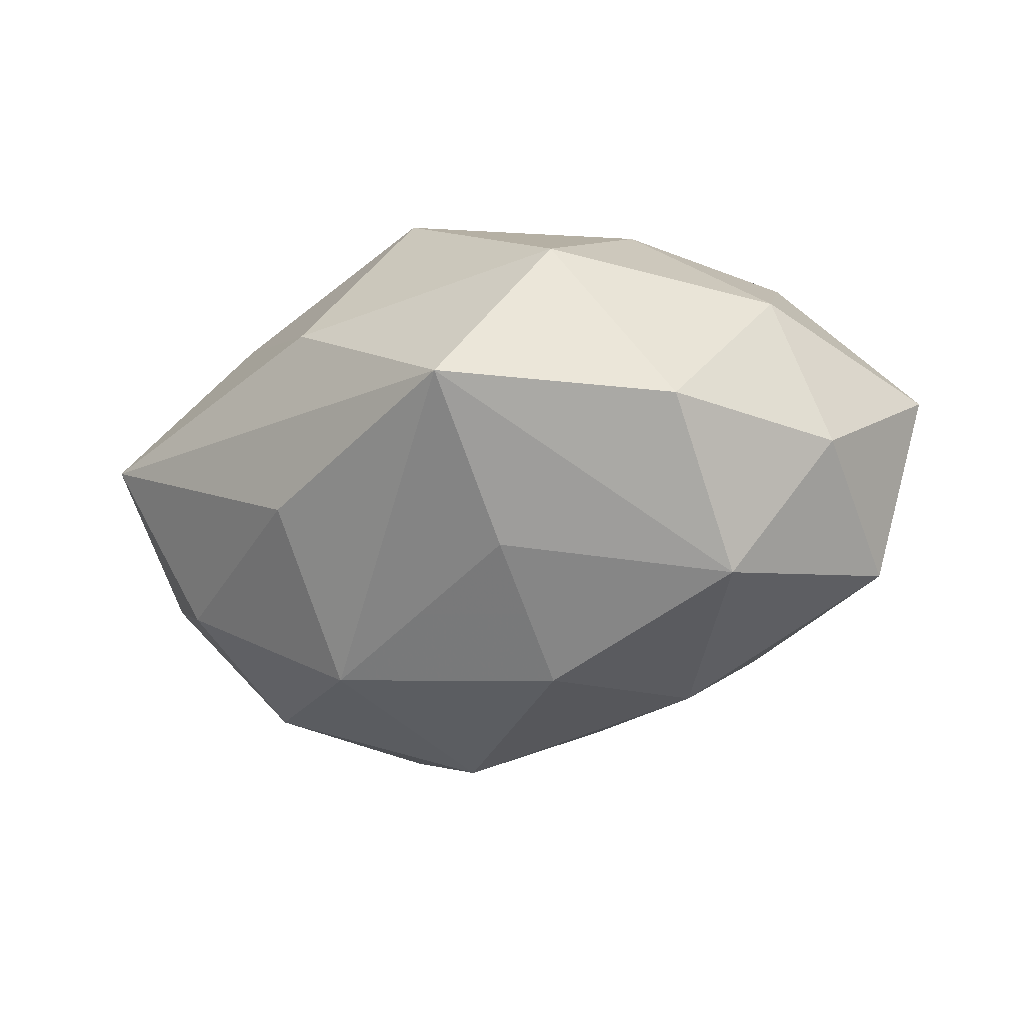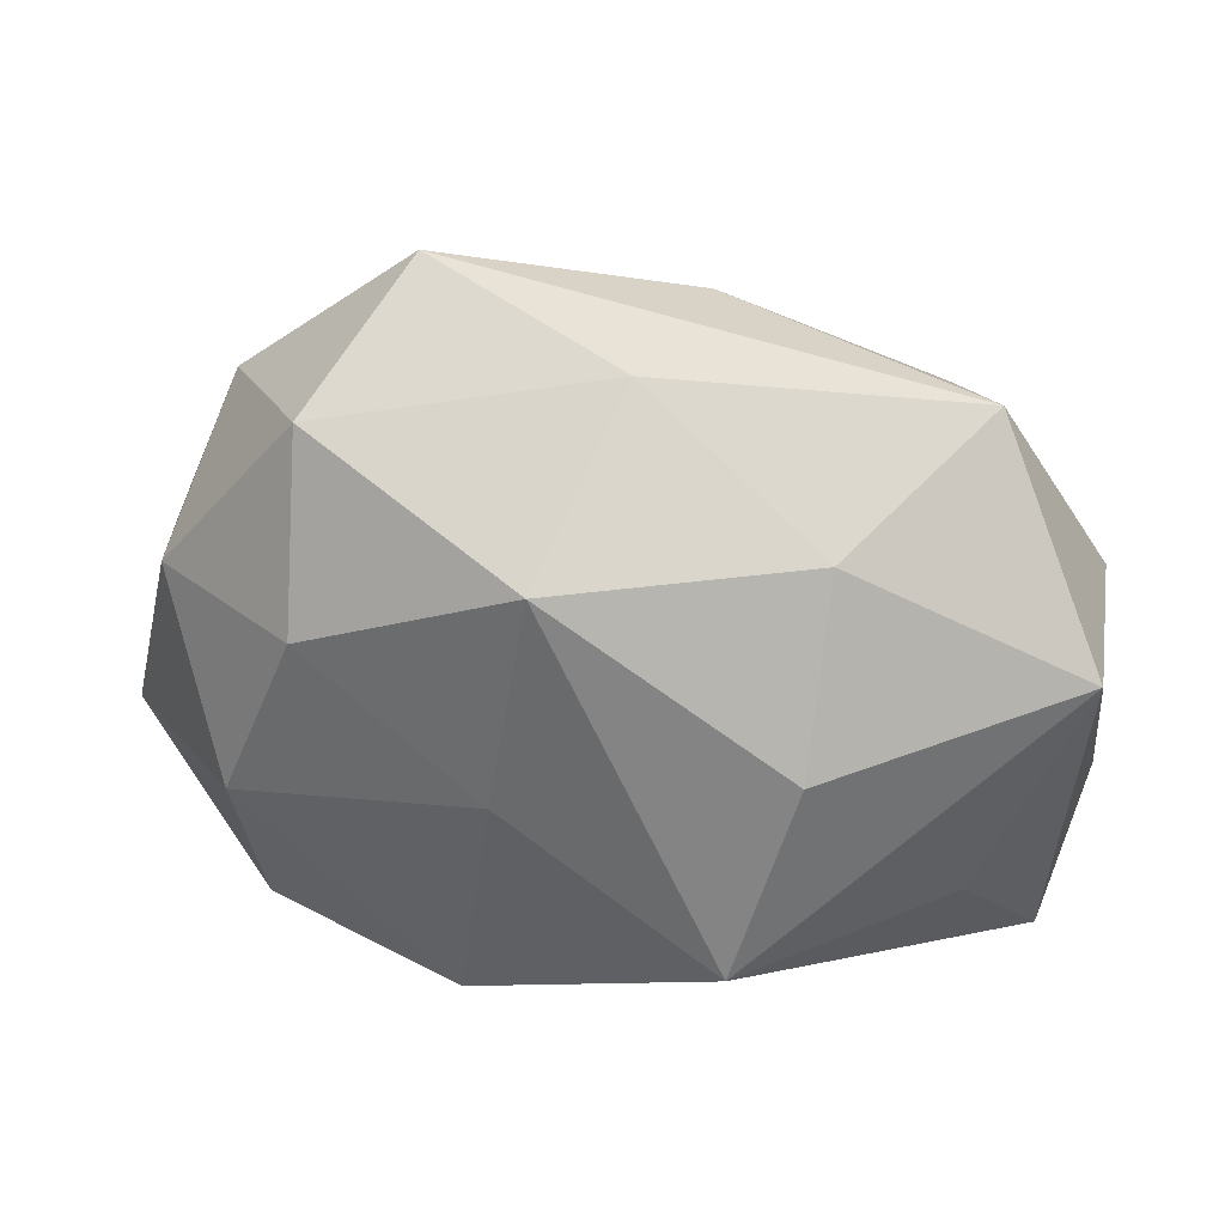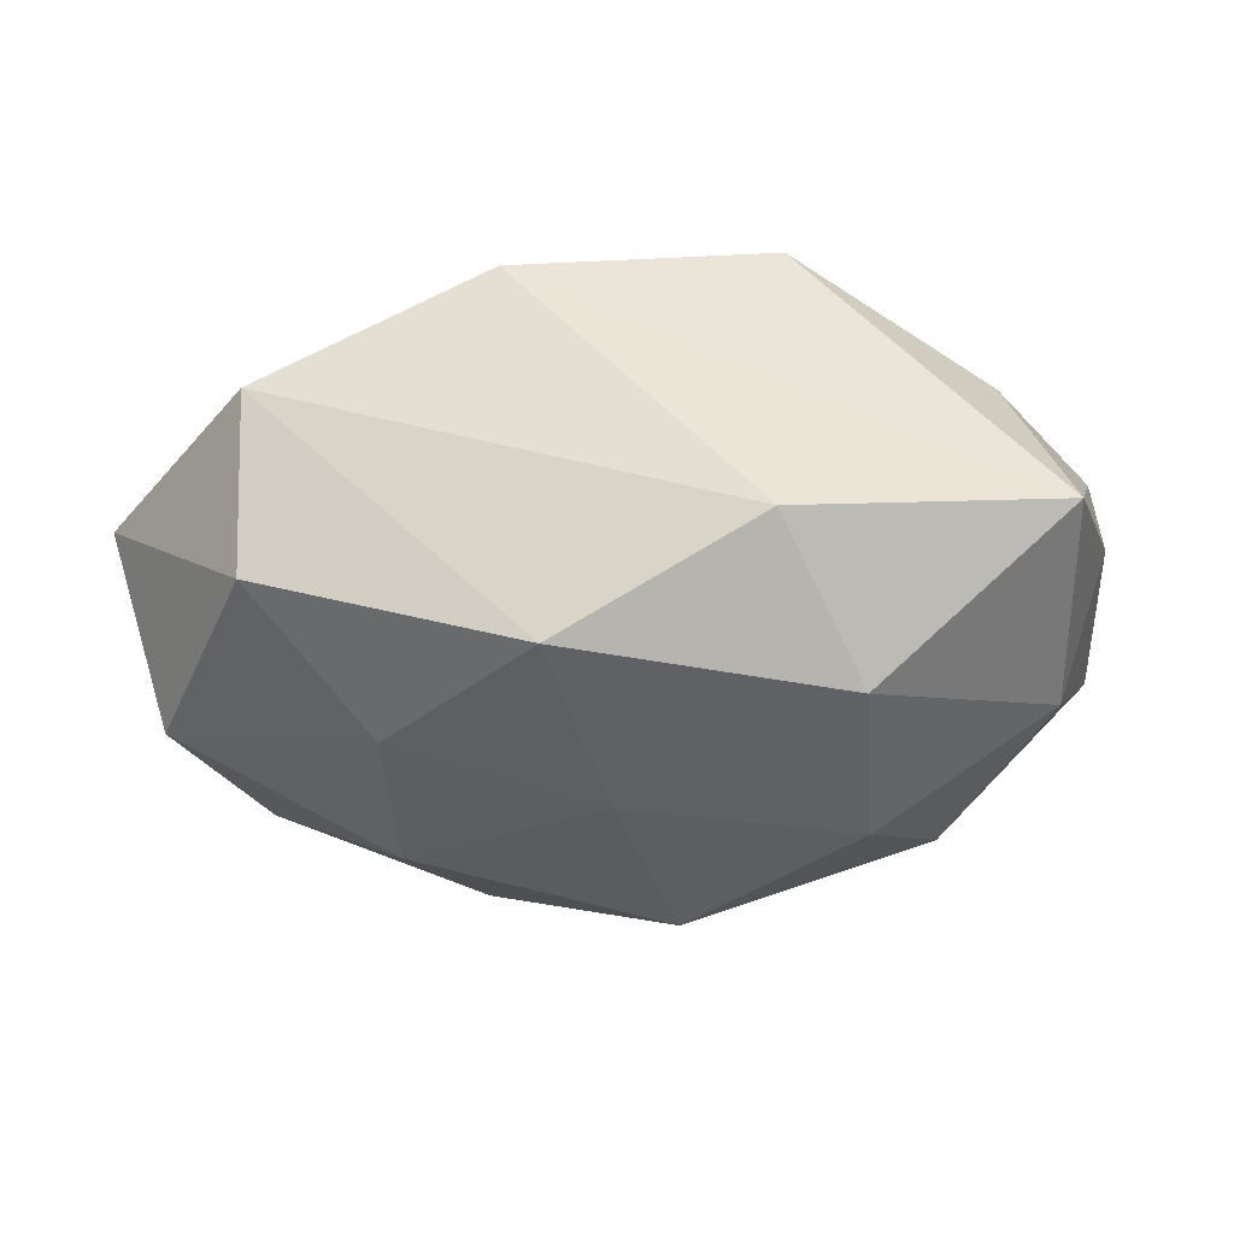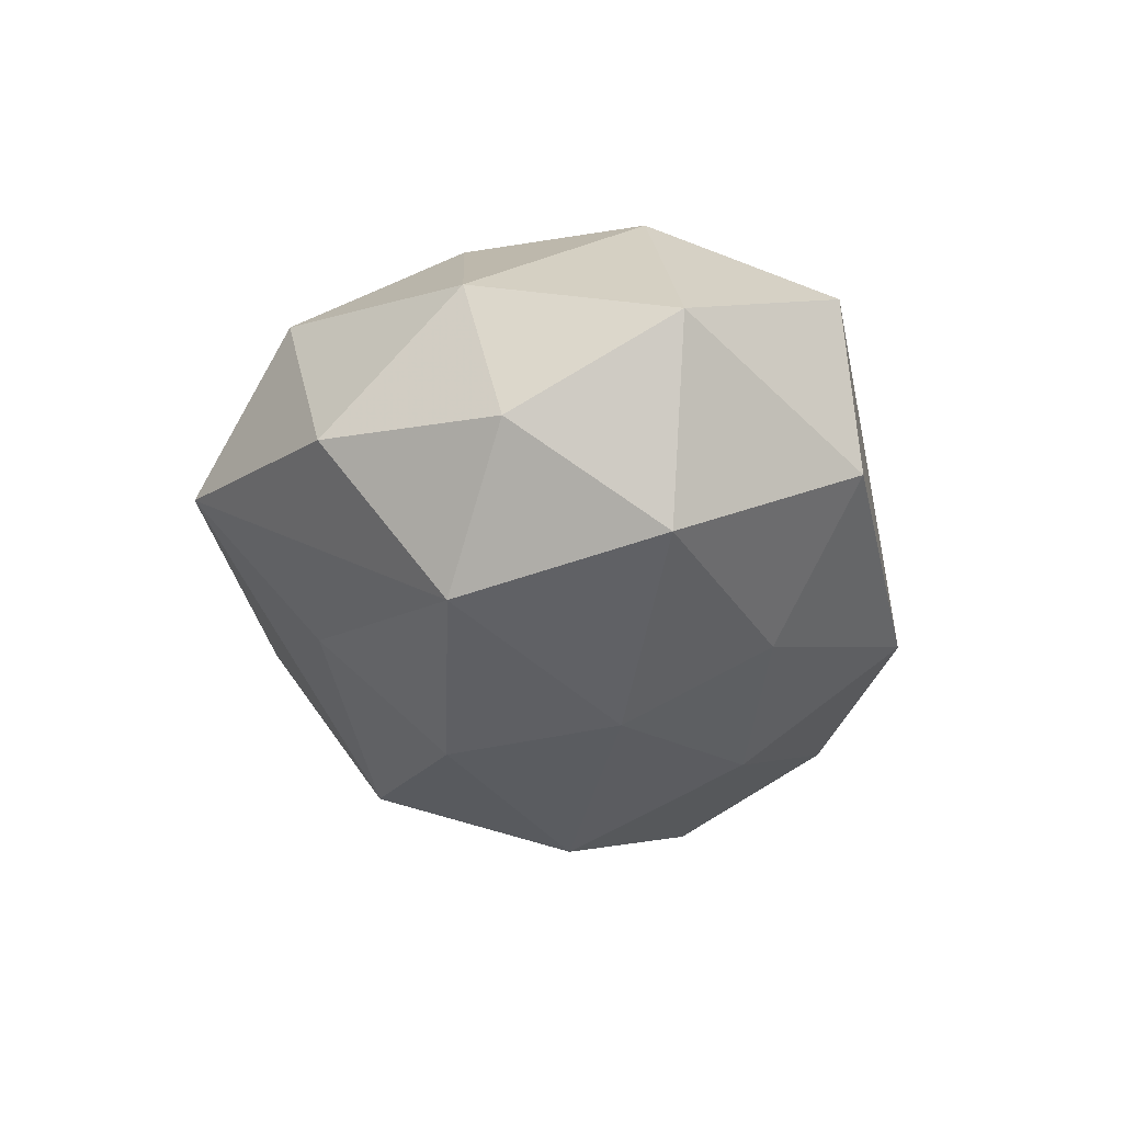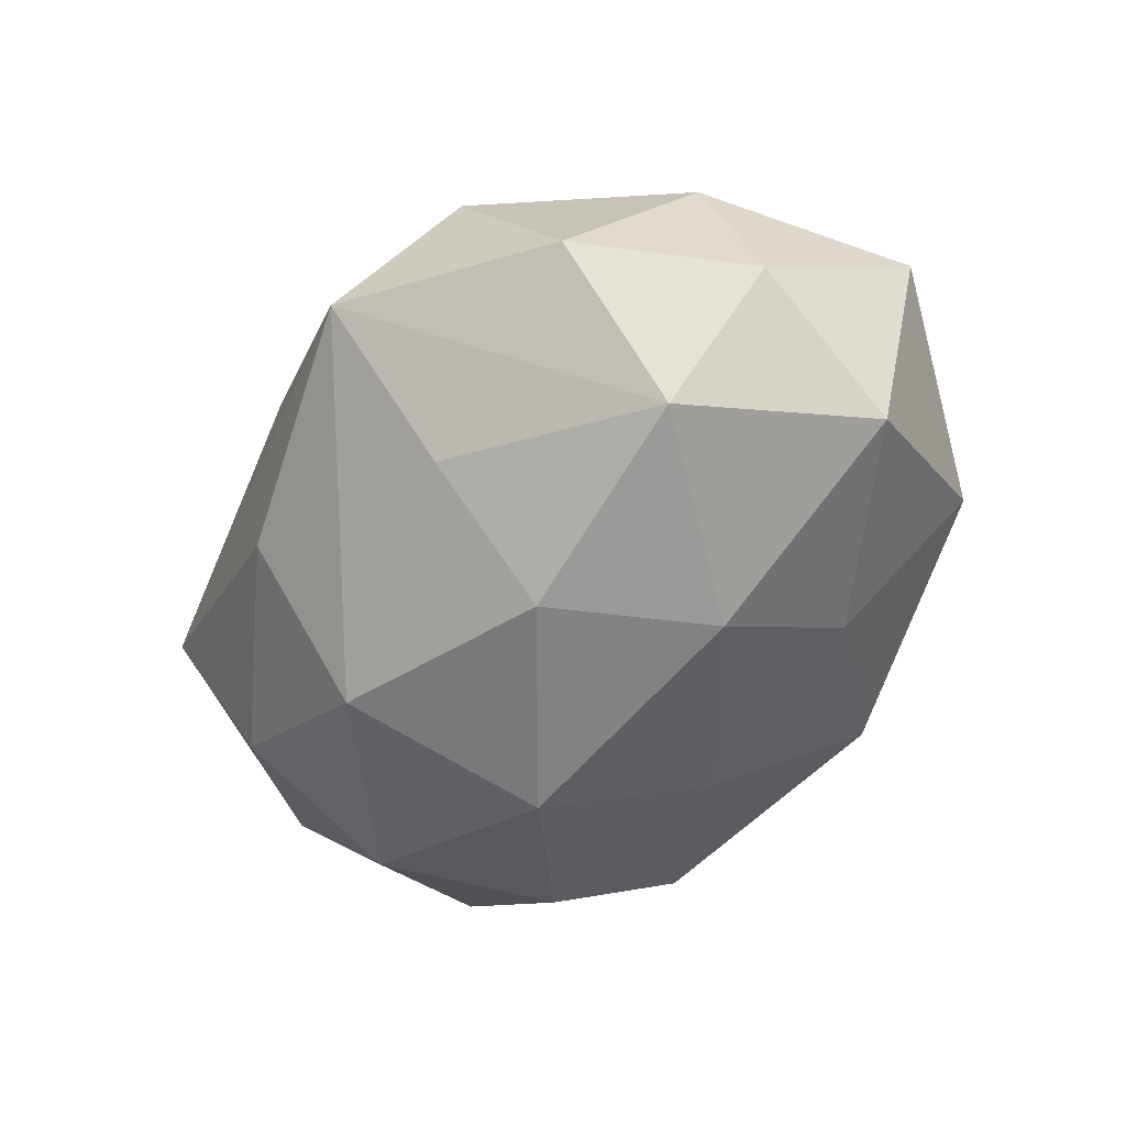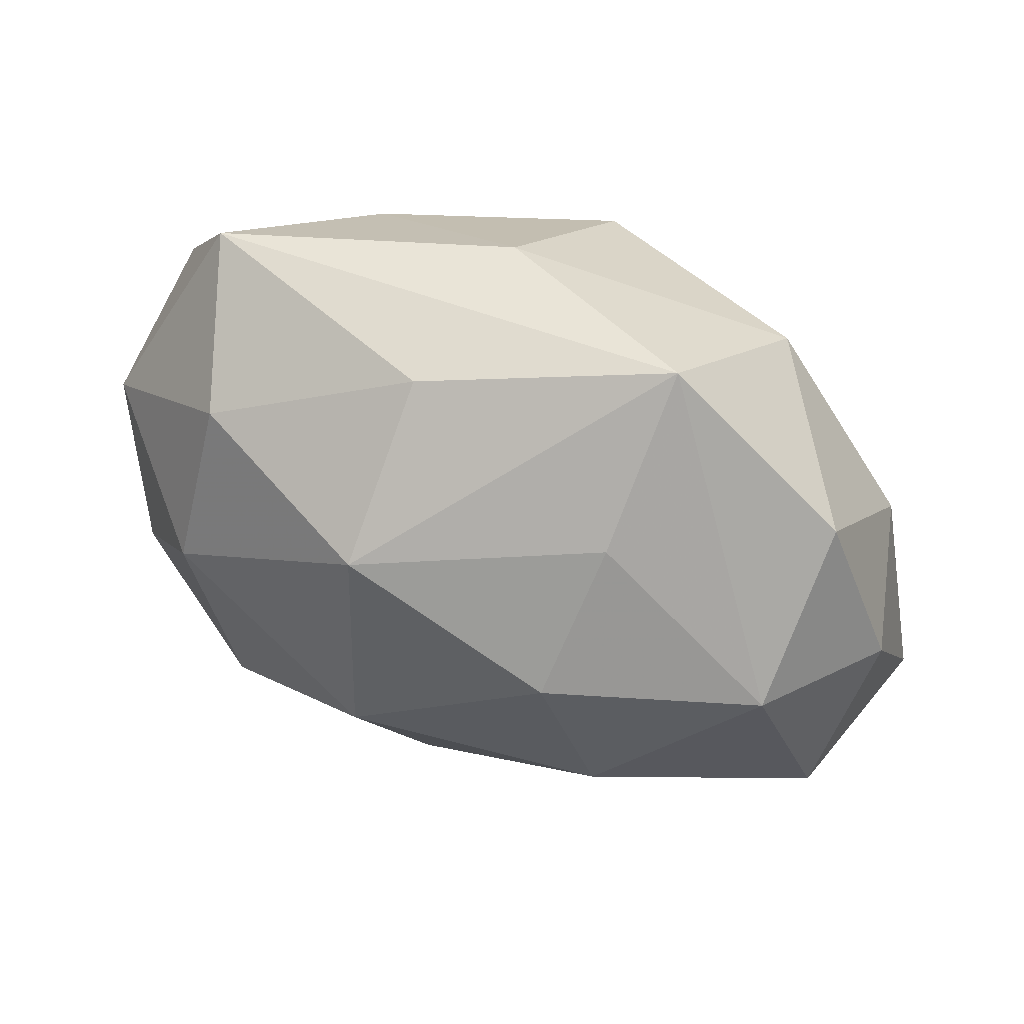
<metadata>
{"format":"obj","ext":"obj","renderer":"f3d","projection":"perspective","resolution":1024,"background":"white","views":[{"elev":-20.7,"azim":-142.9,"up":"+Z"},{"elev":33.2,"azim":13.0,"up":"+Y"},{"elev":-14.8,"azim":5.1,"up":"+Z"},{"elev":-21.3,"azim":-87.7,"up":"+Z"},{"elev":-48.4,"azim":-119.9,"up":"+Z"},{"elev":58.1,"azim":-157.8,"up":"+Y"}]}
</metadata>
<code>
v -0.01388 0.01947 -0.01263
v -0.004815 -0.001656 0.02112
v 0.01788 -0.02133 -0.01296
v -0.03379 -0.008195 -0.01189
v 0.02296 0.004916 -0.01839
v 0.03278 -0.02155 0.0003535
v -0.03018 0.01776 -0.002771
v -0.02898 0.008105 -0.01503
v -0.03815 -0.009265 0.003432
v 0.002458 0.02652 0.008086
v -0.0151 0.02973 -0.001067
v -0.003819 -0.02674 -0.01035
v -0.02085 0.02175 0.01127
v 0.005584 0.01666 -0.02005
v 0.03169 -0.008247 -0.01103
v 0.02198 0.01809 -0.01175
v -0.01192 0.009461 -0.02148
v 0.03591 0.007778 0.01043
v -0.02604 -0.006531 0.01693
v -0.00166 0.01655 0.02161
v 0.0349 0.007614 -0.005828
v 0.003623 0.0004875 -0.02533
v 0.005011 0.02593 -0.007239
v -0.02542 -0.02254 -0.004203
v -2.693e-05 -0.01394 -0.01908
v 0.01785 -0.00907 -0.02038
v 0.01258 -0.01264 0.02273
v -0.03303 0.006973 0.008371
v 0.03572 -0.005103 0.001317
v -0.01982 0.008049 0.01826
v 0.01759 0.01716 0.01413
v -0.0259 -0.02134 0.01025
v 0.02796 -0.009489 0.01264
v -0.007763 -0.0198 0.0195
v 0.01718 0.003416 0.02065
v -0.01646 -0.01587 -0.01455
v 0.02697 0.02399 0.001938
v -0.03641 0.003763 -0.003879
v -0.0166 -0.004195 -0.02075
v 0.01212 -0.02779 -0.001528
f 33 6 18
f 18 21 37
f 34 6 27
f 6 33 27
f 27 33 18
f 40 6 34
f 34 19 32
f 32 19 9
f 32 40 34
f 12 40 32
f 4 9 38
f 13 7 28
f 9 19 28
f 28 38 9
f 7 38 28
f 18 6 29
f 29 21 18
f 13 20 10
f 18 37 31
f 31 10 20
f 37 10 31
f 16 37 21
f 2 19 34
f 34 27 2
f 2 27 20
f 30 20 13
f 13 28 30
f 30 28 19
f 30 2 20
f 19 2 30
f 35 27 18
f 20 27 35
f 18 31 35
f 35 31 20
f 12 32 24
f 24 9 4
f 24 32 9
f 4 39 36
f 36 24 4
f 12 24 36
f 8 39 4
f 4 38 8
f 8 38 7
f 6 40 3
f 3 40 12
f 15 29 6
f 21 29 15
f 6 3 15
f 15 3 26
f 12 36 25
f 25 36 39
f 25 3 12
f 26 3 25
f 23 16 14
f 37 16 23
f 5 16 21
f 21 15 5
f 5 15 26
f 14 16 5
f 39 8 17
f 22 25 39
f 26 25 22
f 39 17 22
f 22 17 14
f 14 5 22
f 22 5 26
f 14 17 1
f 1 17 8
f 11 10 37
f 37 23 11
f 13 10 11
f 11 7 13
f 11 8 7
f 11 1 8
f 11 23 14
f 14 1 11

</code>
